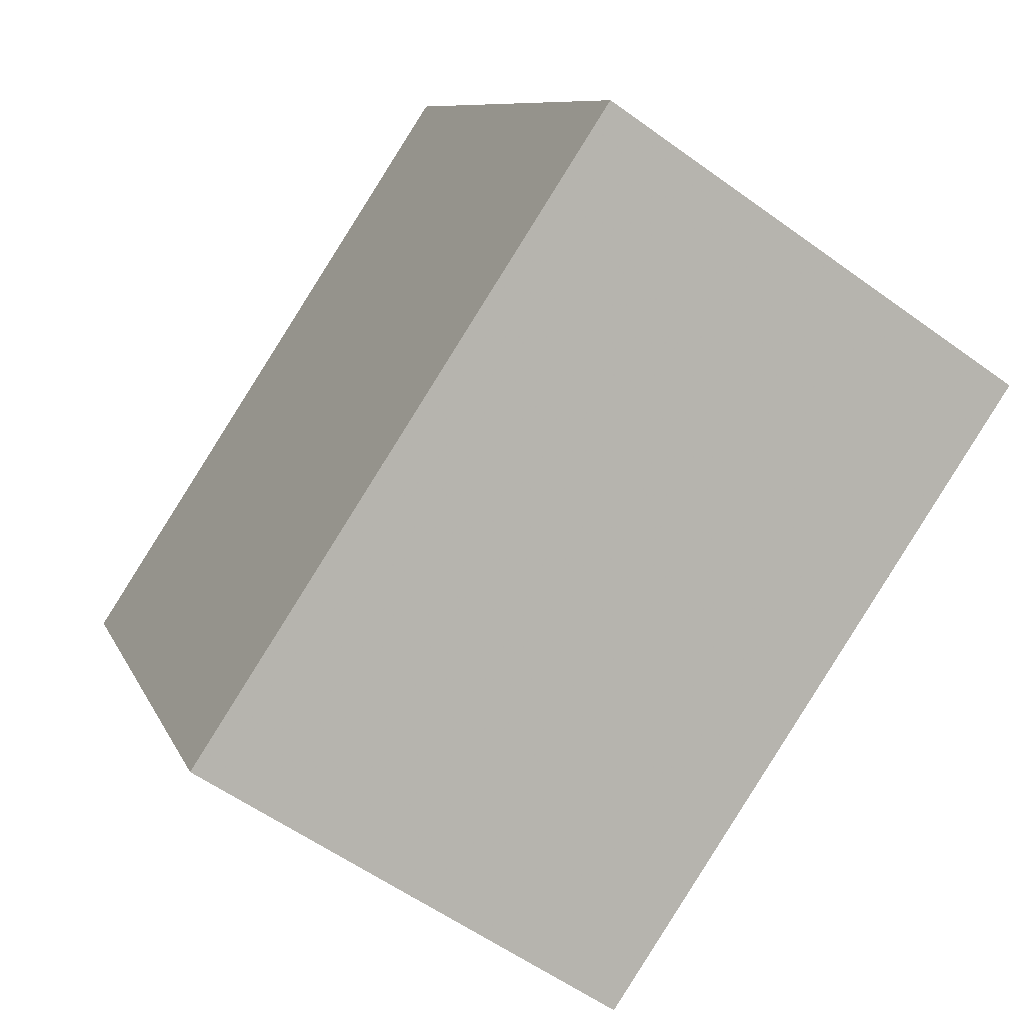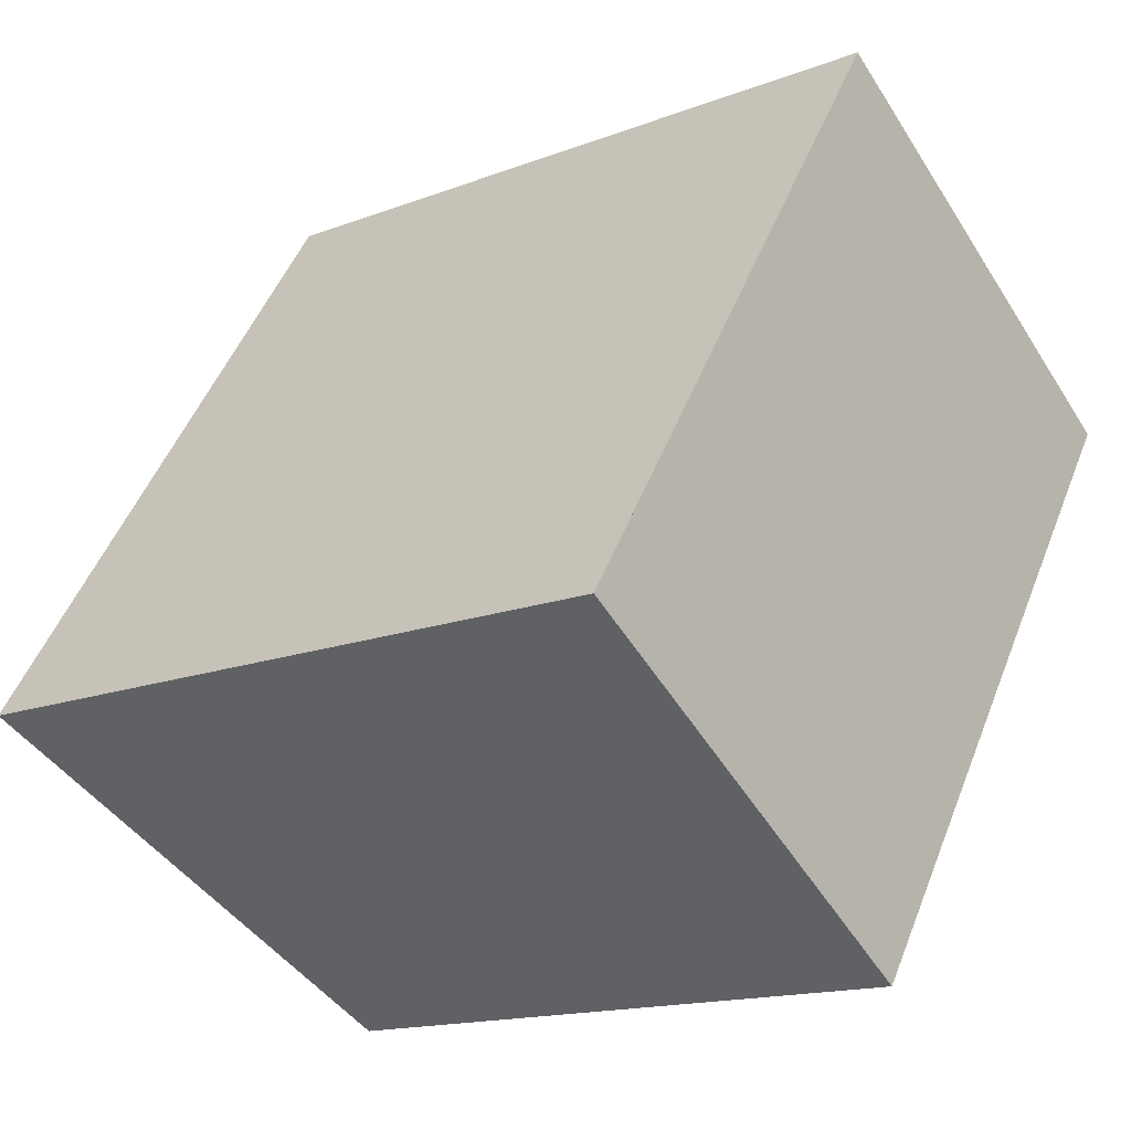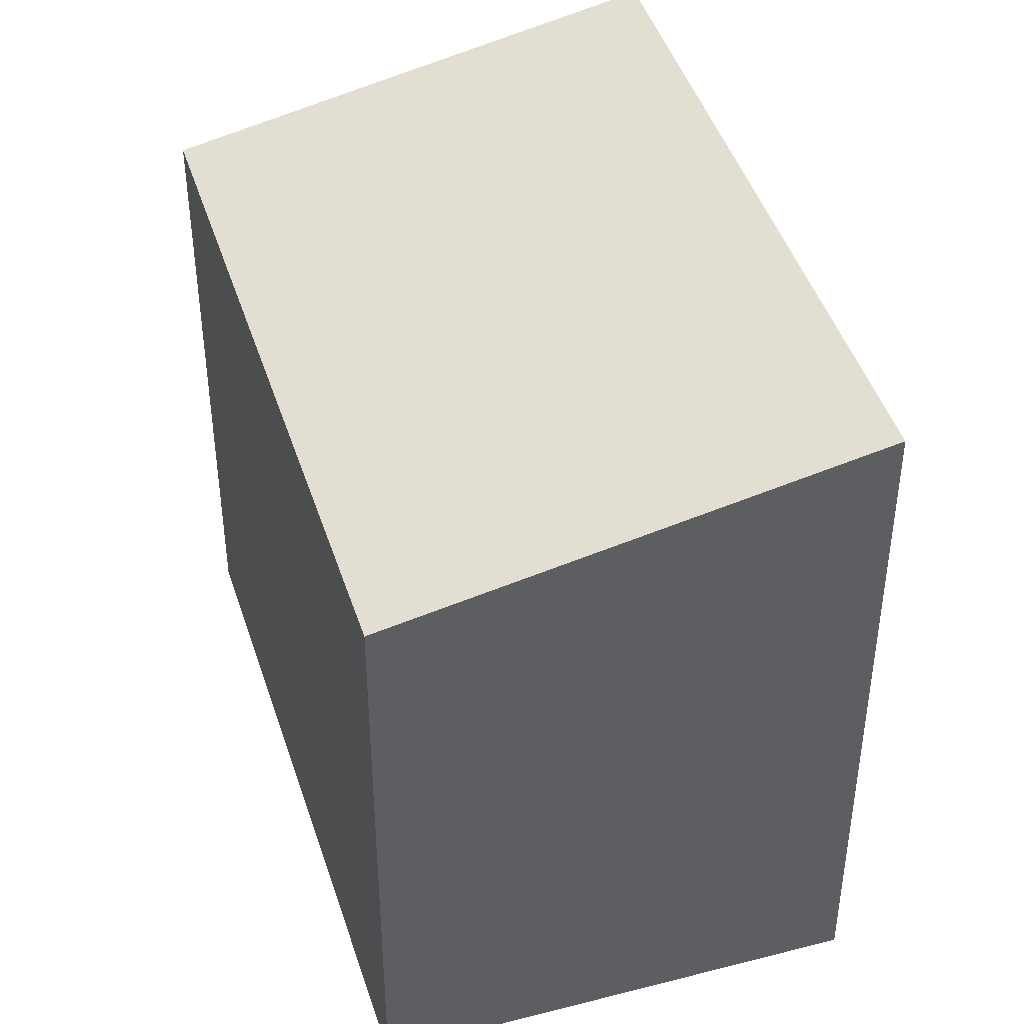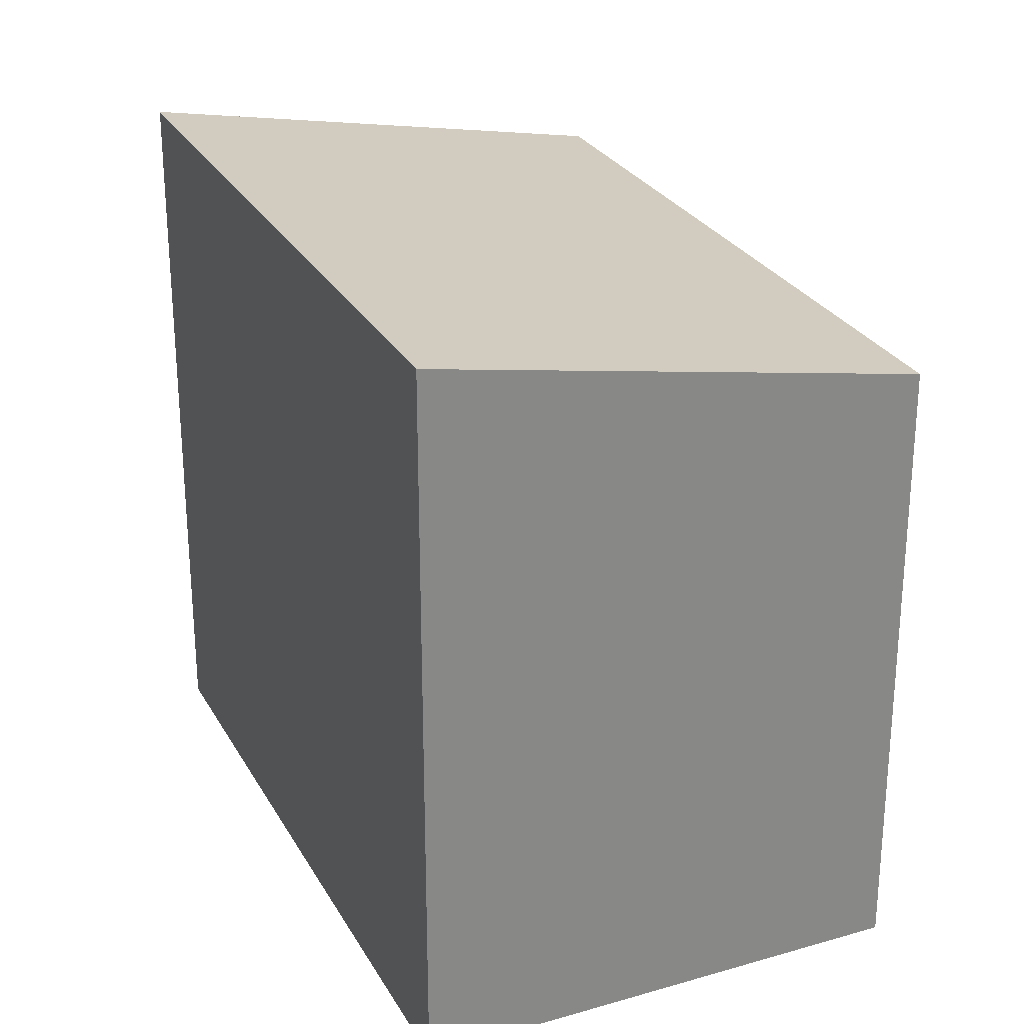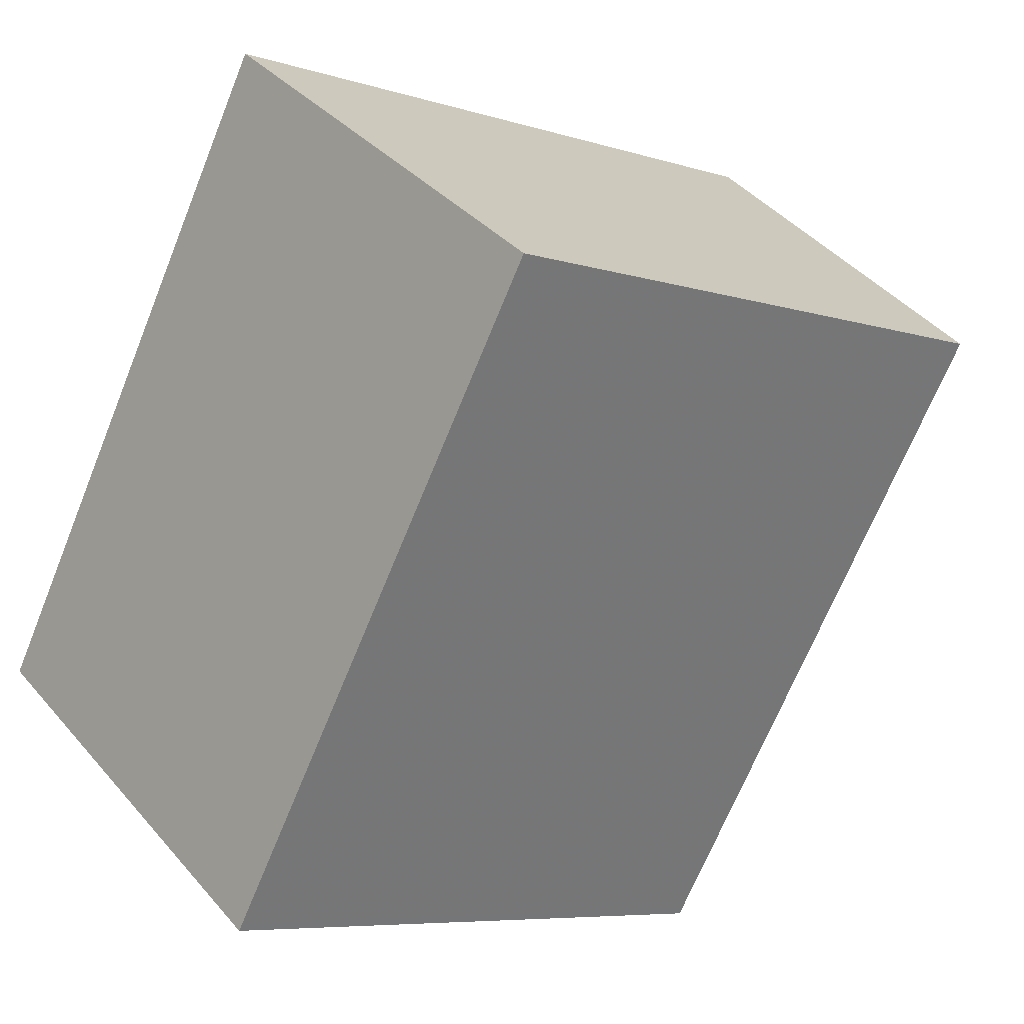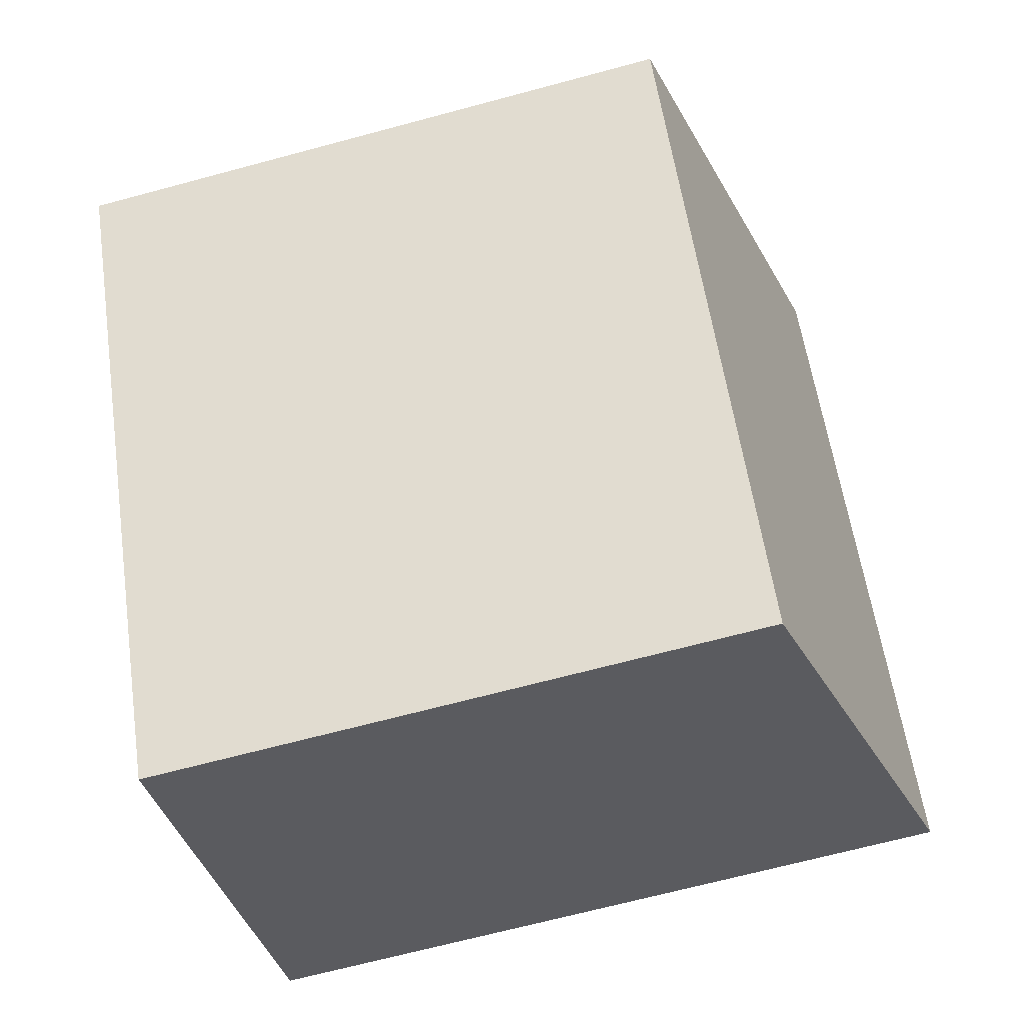
<metadata>
{"format":"obj","ext":"obj","renderer":"f3d","projection":"perspective","resolution":1024,"background":"white","views":[{"elev":8.8,"azim":164.5,"up":"+Y"},{"elev":-15.2,"azim":129.4,"up":"+Y"},{"elev":44.0,"azim":16.4,"up":"+Z"},{"elev":27.9,"azim":-170.4,"up":"+Z"},{"elev":-6.9,"azim":-132.8,"up":"+Y"},{"elev":-67.7,"azim":-74.9,"up":"+Y"}]}
</metadata>
<code>
v -369.1 -545.5 2.701
v -367.3 -544.3 3.126
v -365.6 -547 3.09
v -367.4 -548.1 2.672
v -367.3 -544.4 3.126
v -369.1 -545.5 2.701
v -369.1 -545.5 2.709
v -367.4 -548.1 2.674
v -369.1 -545.5 2.709
v -365.7 -547 3.073
v -367.4 -544.4 3.103
v -367.4 -544.4 3.103
v -367.4 -548.1 2.674
v -365.7 -547 3.074
v -365.6 -546.9 3.091
v -367.4 -548.1 2.672
v -369.1 -545.5 2.709
v -369.1 -545.5 2.701
v -369.1 -545.5 0
v -369.1 -545.5 -4.441e-16
v -367.3 -544.4 3.126
v -367.3 -544.3 3.126
v -367.3 -544.3 0
v -367.3 -544.4 4.441e-16
v -365.7 -547 3.073
v -365.6 -547 3.09
v -365.6 -547 0
v -365.7 -547 -4.441e-16
v -367.4 -548.1 2.672
v -367.4 -548.1 2.672
v -367.4 -548.1 0
v -367.4 -548.1 0
v -365.6 -546.9 3.091
v -367.3 -544.4 3.126
v -367.3 -544.4 4.441e-16
v -365.6 -546.9 0
v -369.1 -545.5 2.701
v -369.1 -545.5 2.701
v -369.1 -545.5 0
v -369.1 -545.5 0
v -367.4 -548.1 2.672
v -367.4 -548.1 2.674
v -367.4 -548.1 0
v -367.4 -548.1 0
v -367.4 -544.4 3.103
v -369.1 -545.5 2.709
v -369.1 -545.5 -4.441e-16
v -367.4 -544.4 0
v -367.4 -548.1 2.674
v -365.7 -547 3.073
v -365.7 -547 -4.441e-16
v -367.4 -548.1 0
v -367.3 -544.3 3.126
v -367.4 -544.4 3.103
v -367.4 -544.4 0
v -367.3 -544.3 0
v -365.6 -547 3.09
v -365.6 -546.9 3.091
v -365.6 -546.9 0
v -365.6 -547 0
v -369.1 -545.5 2.701
v -367.4 -548.1 2.672
v -367.4 -548.1 0
v -369.1 -545.5 0
v -369.1 -545.5 0
v -367.3 -544.3 0
v -365.6 -547 0
v -367.4 -548.1 0
f 7 6 1 9
f 13 8 4 16
f 15 3 10 14
f 12 2 5 11
f 14 10 8 13
f 11 7 9 12
f 13 7 11 14
f 14 11 5 15
f 16 6 7 13
f 18 19 20 17
f 22 23 24 21
f 26 27 28 25
f 30 31 32 29
f 34 35 36 33
f 38 39 40 37
f 42 43 44 41
f 46 47 48 45
f 50 51 52 49
f 54 55 56 53
f 58 59 60 57
f 62 63 64 61
f 66 67 68 65

</code>
